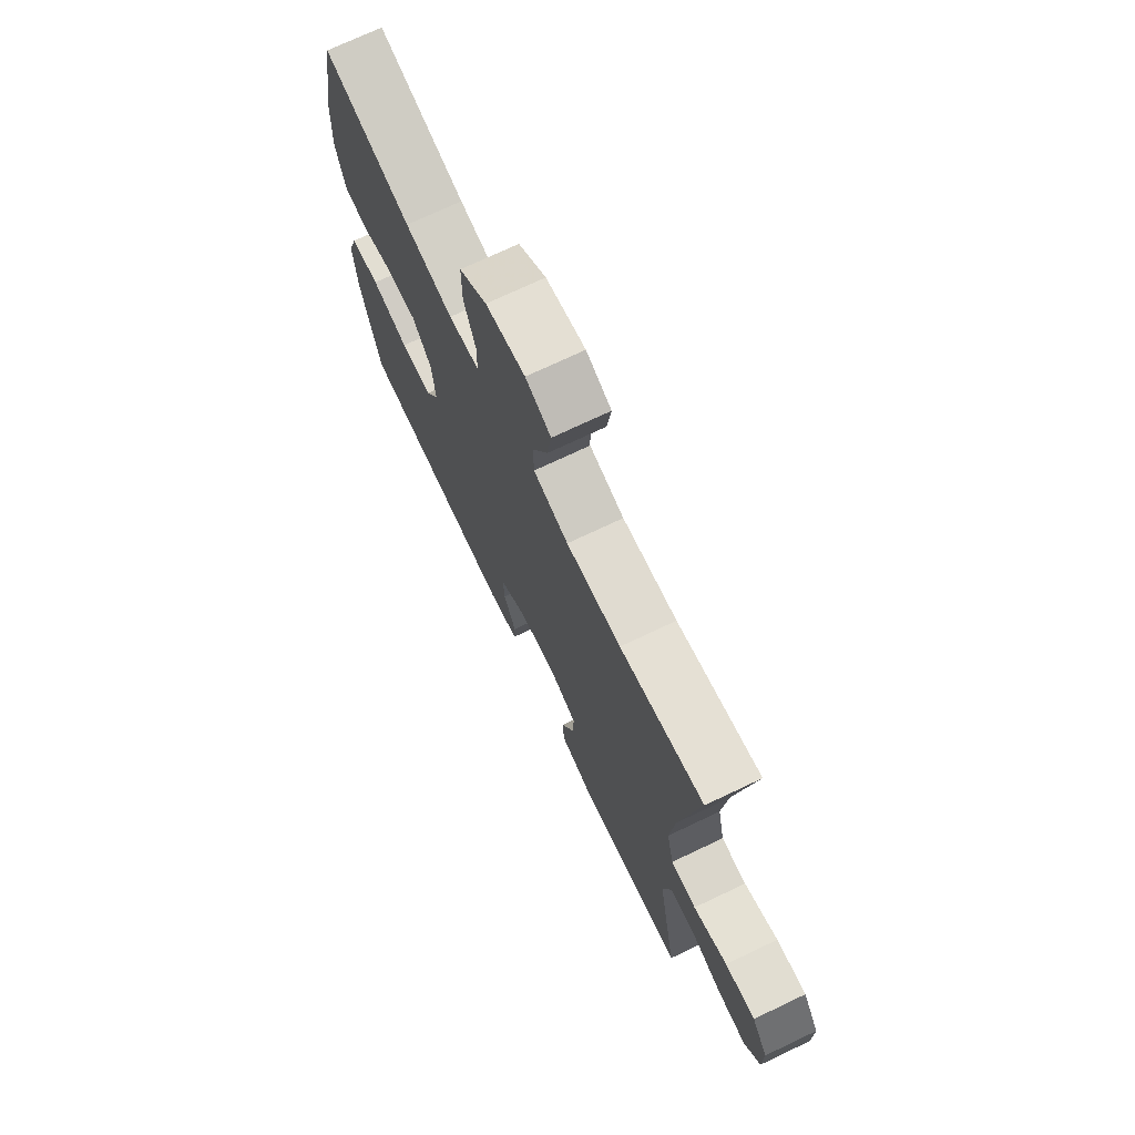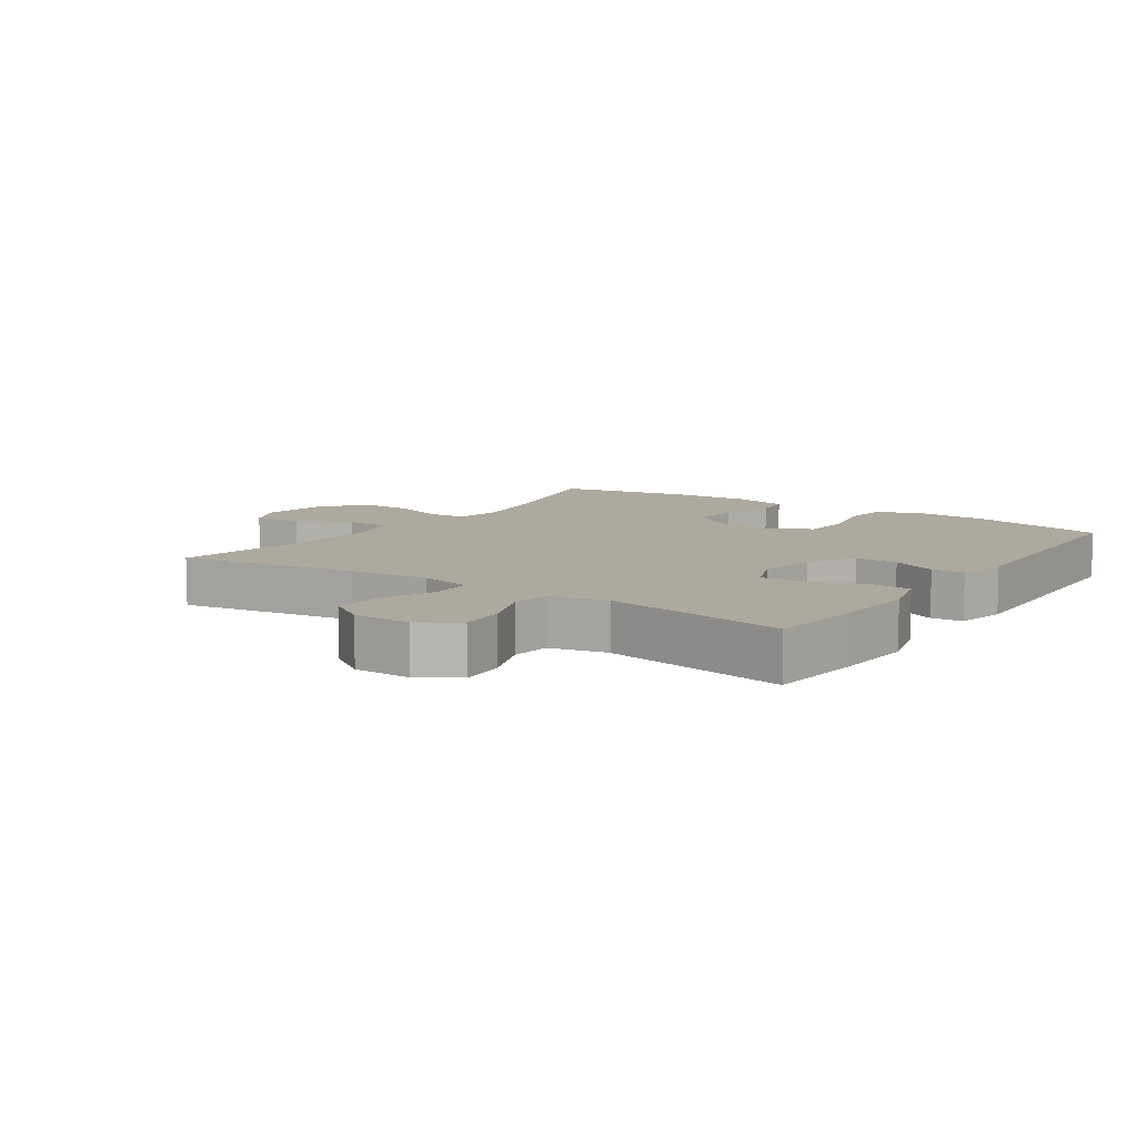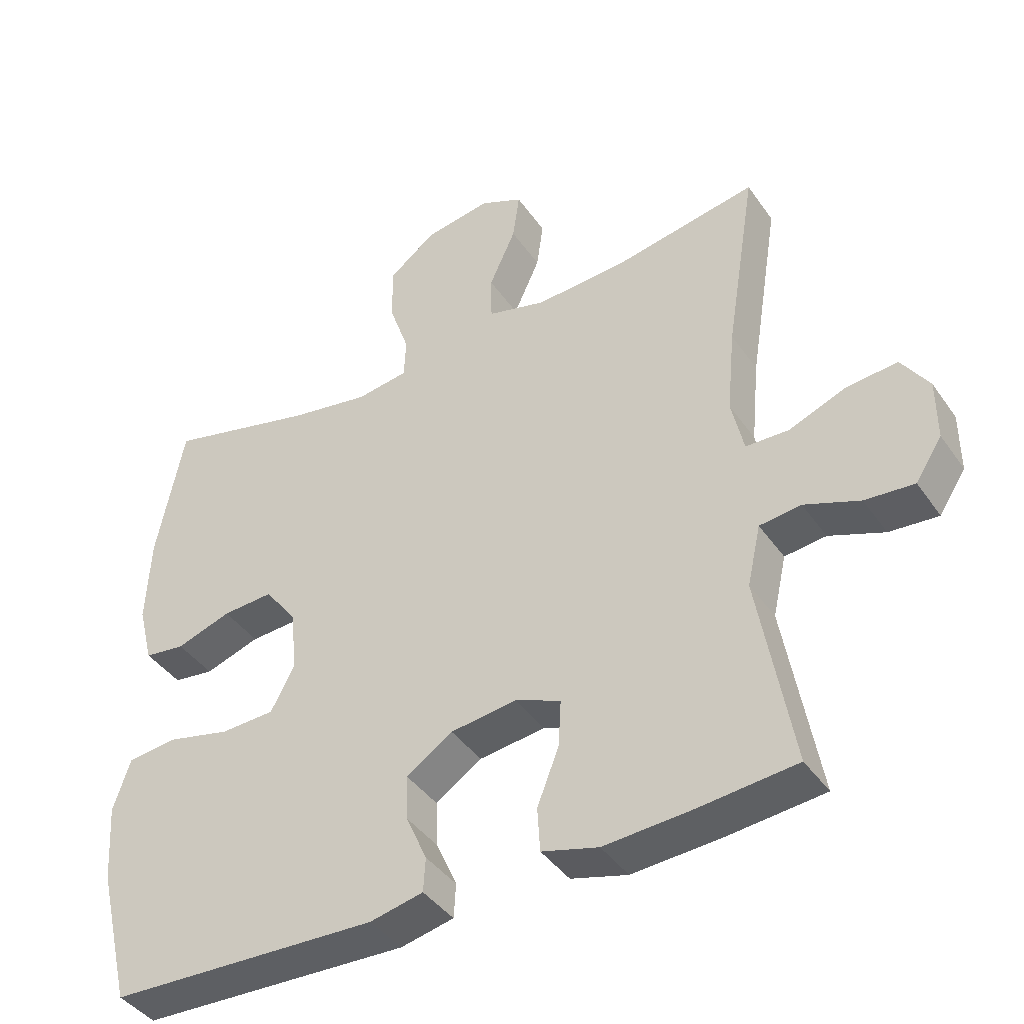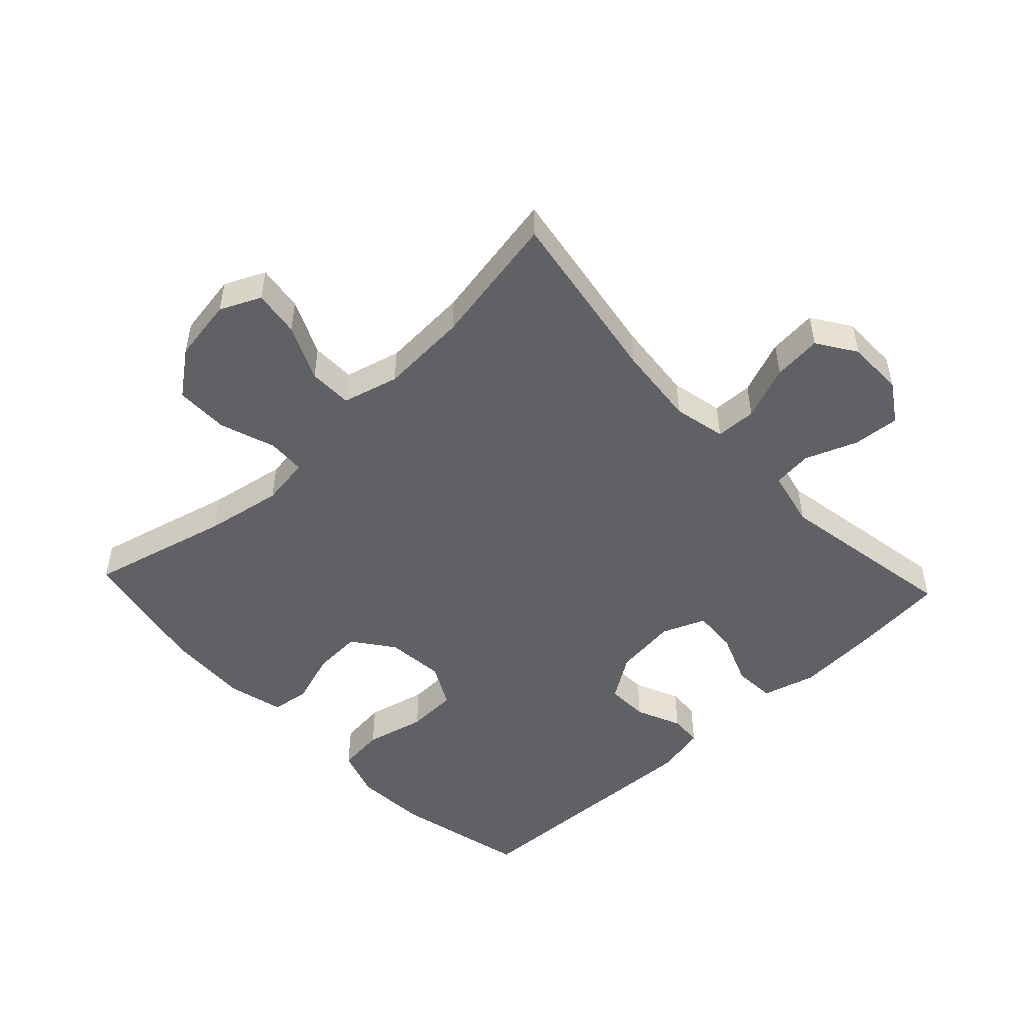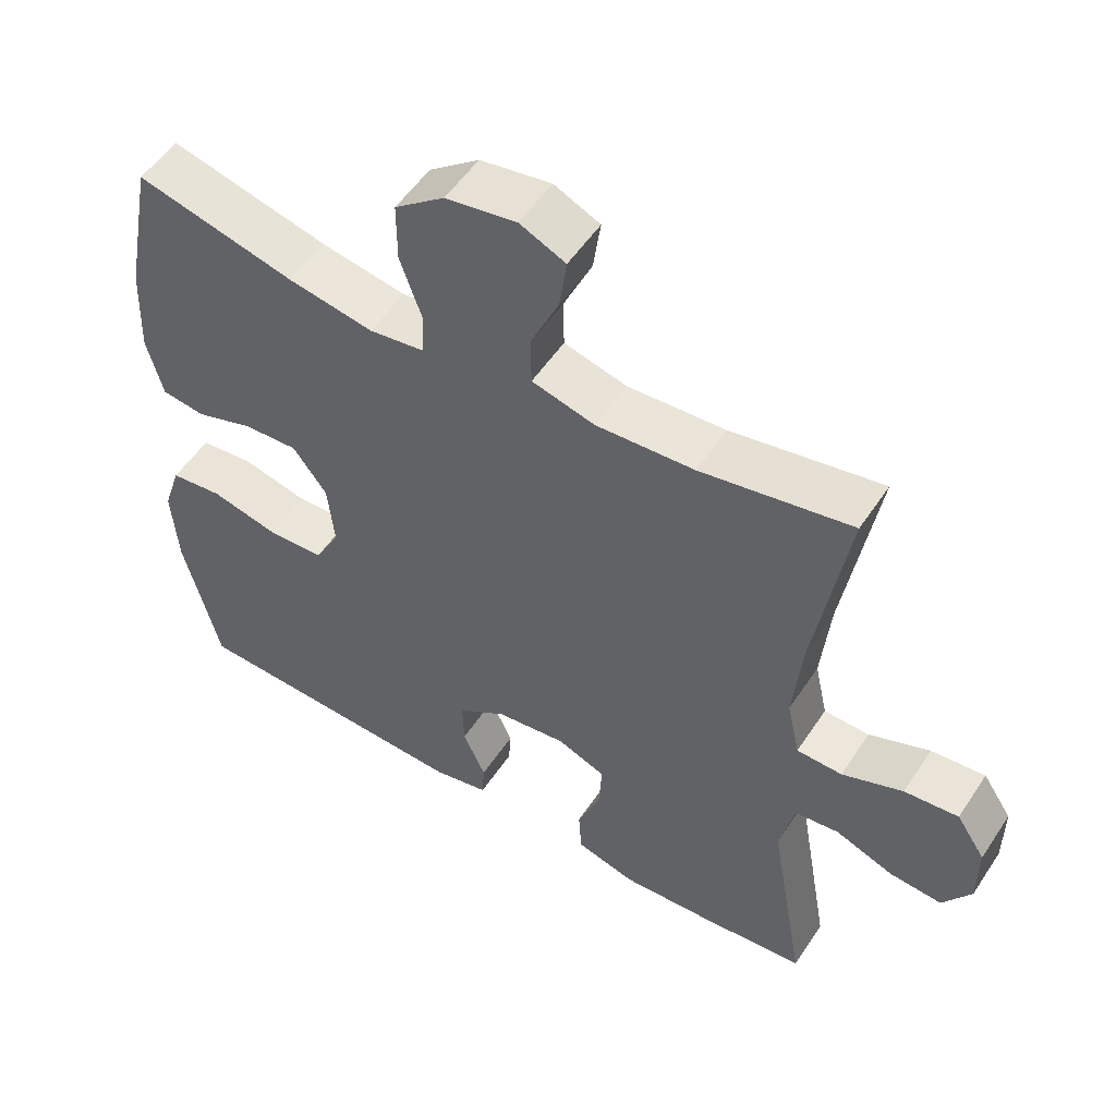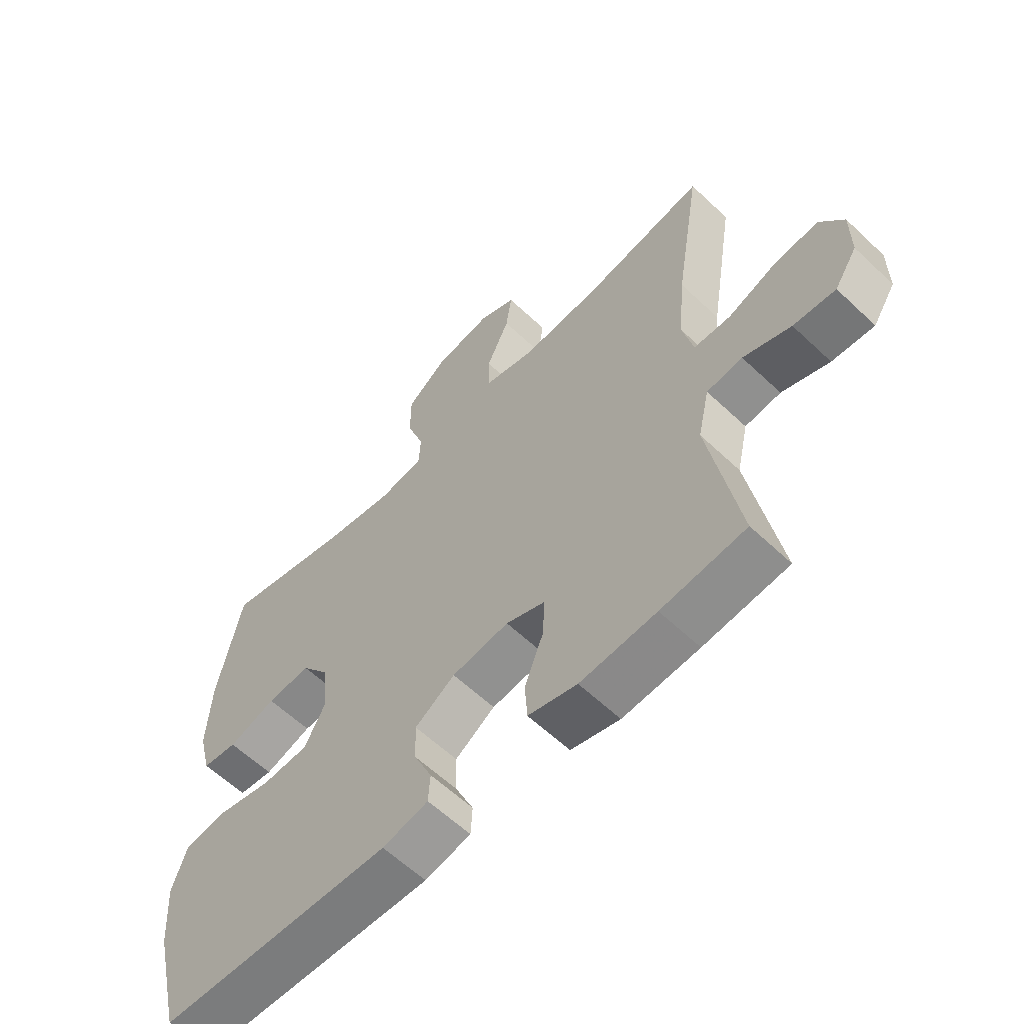
<metadata>
{"format":"obj","ext":"obj","renderer":"f3d","projection":"perspective","resolution":1024,"background":"white","views":[{"elev":72.6,"azim":64.6,"up":"+Z"},{"elev":9.1,"azim":124.5,"up":"+Y"},{"elev":-41.5,"azim":31.8,"up":"+Z"},{"elev":-49.9,"azim":43.2,"up":"+Y"},{"elev":53.2,"azim":32.7,"up":"+Z"},{"elev":-60.5,"azim":46.0,"up":"+Z"}]}
</metadata>
<code>
v 0.5 0.07 0.5
v 0.455 0.07 0.222
v 0.443 0.07 0.097
v 0.461 0.07 0.016
v 0.524 0.07 0.014
v 0.608 0.07 0.047
v 0.683 0.07 0.054
v 0.723 0.07 -0.006
v 0.723 0.07 -0.095
v 0.684 0.07 -0.155
v 0.612 0.07 -0.149
v 0.531 0.07 -0.118
v 0.47 0.07 -0.125
v 0.45 0.07 -0.214
v 0.5 0.07 -0.5
v 0.357 0.07 -0.514
v 0.228 0.07 -0.522
v 0.145 0.07 -0.499
v 0.141 0.07 -0.434
v 0.173 0.07 -0.352
v 0.177 0.07 -0.283
v 0.11 0.07 -0.256
v 0.013 0.07 -0.268
v -0.055 0.07 -0.313
v -0.053 0.07 -0.379
v -0.022 0.07 -0.449
v -0.025 0.07 -0.499
v -0.103 0.07 -0.516
v -0.5 0.07 -0.5
v -0.549 0.07 -0.297
v -0.557 0.07 -0.182
v -0.532 0.07 -0.106
v -0.459 0.07 -0.098
v -0.366 0.07 -0.12
v -0.287 0.07 -0.117
v -0.252 0.07 -0.051
v -0.261 0.07 0.04
v -0.308 0.07 0.103
v -0.383 0.07 0.099
v -0.464 0.07 0.072
v -0.524 0.07 0.08
v -0.546 0.07 0.167
v -0.54 0.07 0.296
v -0.5 0.07 0.5
v -0.281 0.07 0.445
v -0.162 0.07 0.424
v -0.086 0.07 0.435
v -0.083 0.07 0.494
v -0.113 0.07 0.58
v -0.113 0.07 0.663
v -0.044 0.07 0.716
v 0.054 0.07 0.732
v 0.117 0.07 0.703
v 0.107 0.07 0.631
v 0.068 0.07 0.545
v 0.069 0.07 0.477
v 0.156 0.07 0.454
v 0.292 0.07 0.462
v 0.5 0 0.5
v 0.455 0 0.222
v 0.443 0 0.097
v 0.461 0 0.016
v 0.524 0 0.014
v 0.608 0 0.047
v 0.683 0 0.054
v 0.723 0 -0.006
v 0.723 0 -0.095
v 0.684 0 -0.155
v 0.612 0 -0.149
v 0.531 0 -0.118
v 0.47 0 -0.125
v 0.45 0 -0.214
v 0.5 0 -0.5
v 0.357 0 -0.514
v 0.228 0 -0.522
v 0.145 0 -0.499
v 0.141 0 -0.434
v 0.173 0 -0.352
v 0.177 0 -0.283
v 0.11 0 -0.256
v 0.013 0 -0.268
v -0.055 0 -0.313
v -0.053 0 -0.379
v -0.022 0 -0.449
v -0.025 0 -0.499
v -0.103 0 -0.516
v -0.5 0 -0.5
v -0.549 0 -0.297
v -0.557 0 -0.182
v -0.532 0 -0.106
v -0.459 0 -0.098
v -0.366 0 -0.12
v -0.287 0 -0.117
v -0.252 0 -0.051
v -0.261 0 0.04
v -0.308 0 0.103
v -0.383 0 0.099
v -0.464 0 0.072
v -0.524 0 0.08
v -0.546 0 0.167
v -0.54 0 0.296
v -0.5 0 0.5
v -0.281 0 0.445
v -0.162 0 0.424
v -0.086 0 0.435
v -0.083 0 0.494
v -0.113 0 0.58
v -0.113 0 0.663
v -0.044 0 0.716
v 0.054 0 0.732
v 0.117 0 0.703
v 0.107 0 0.631
v 0.068 0 0.545
v 0.069 0 0.477
v 0.156 0 0.454
v 0.292 0 0.462
f 52 53 54 55
f 52 55 56
f 51 52 56
f 48 49 50 51
f 47 48 51 56
f 42 43 44 45
f 42 45 46
f 39 40 41 42
f 38 39 42 46
f 37 38 46 47
f 31 32 33 34
f 31 34 35
f 30 31 35
f 29 30 35
f 28 29 35
f 25 26 27 28
f 24 25 28 35
f 23 24 35 36
f 17 18 19 20
f 17 20 21
f 14 15 16 17
f 13 14 17 21
f 9 10 11 12
f 9 12 13
f 8 9 13
f 5 6 7 8
f 4 5 8 13
f 3 4 13 21
f 58 1 2
f 57 58 2 3
f 22 23 36 37
f 37 47 56 57
f 22 37 57
f 3 21 22 57
f 113 112 111 110
f 114 113 110
f 114 110 109
f 109 108 107 106
f 114 109 106 105
f 103 102 101 100
f 104 103 100
f 100 99 98 97
f 104 100 97 96
f 105 104 96 95
f 92 91 90 89
f 93 92 89
f 93 89 88
f 93 88 87
f 93 87 86
f 86 85 84 83
f 93 86 83 82
f 94 93 82 81
f 78 77 76 75
f 79 78 75
f 75 74 73 72
f 79 75 72 71
f 70 69 68 67
f 71 70 67
f 71 67 66
f 66 65 64 63
f 71 66 63 62
f 79 71 62 61
f 60 59 116
f 61 60 116 115
f 95 94 81 80
f 115 114 105 95
f 115 95 80
f 115 80 79 61
f 1 59 60 2
f 2 60 61 3
f 3 61 62 4
f 4 62 63 5
f 5 63 64 6
f 6 64 65 7
f 7 65 66 8
f 8 66 67 9
f 9 67 68 10
f 10 68 69 11
f 11 69 70 12
f 12 70 71 13
f 13 71 72 14
f 14 72 73 15
f 15 73 74 16
f 16 74 75 17
f 17 75 76 18
f 18 76 77 19
f 19 77 78 20
f 20 78 79 21
f 21 79 80 22
f 22 80 81 23
f 23 81 82 24
f 24 82 83 25
f 25 83 84 26
f 26 84 85 27
f 27 85 86 28
f 28 86 87 29
f 29 87 88 30
f 30 88 89 31
f 31 89 90 32
f 32 90 91 33
f 33 91 92 34
f 34 92 93 35
f 35 93 94 36
f 36 94 95 37
f 37 95 96 38
f 38 96 97 39
f 39 97 98 40
f 40 98 99 41
f 41 99 100 42
f 42 100 101 43
f 43 101 102 44
f 44 102 103 45
f 45 103 104 46
f 46 104 105 47
f 47 105 106 48
f 48 106 107 49
f 49 107 108 50
f 50 108 109 51
f 51 109 110 52
f 52 110 111 53
f 53 111 112 54
f 54 112 113 55
f 55 113 114 56
f 56 114 115 57
f 57 115 116 58
f 58 116 59 1

</code>
